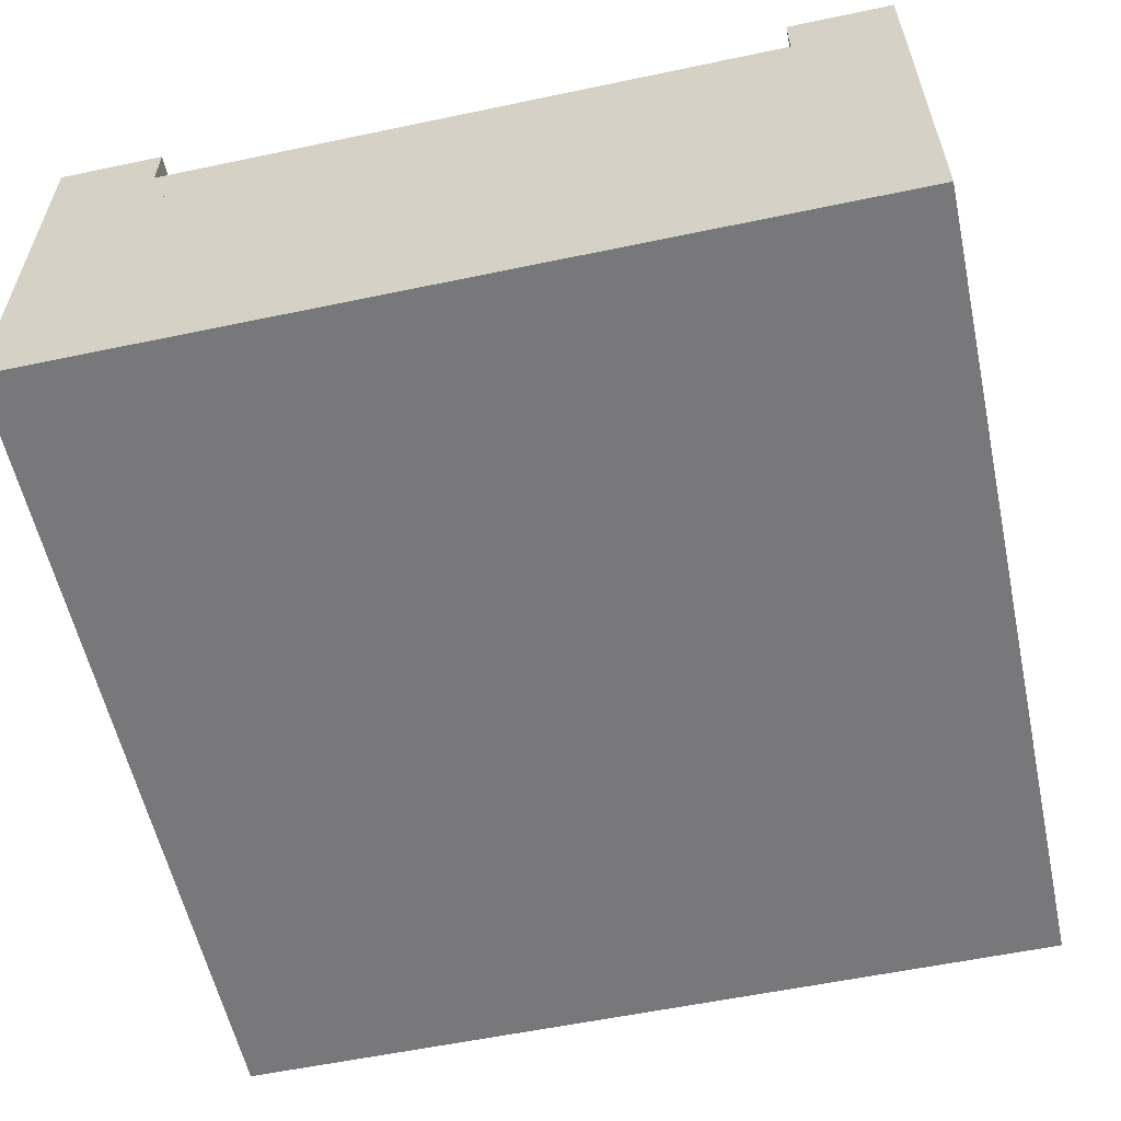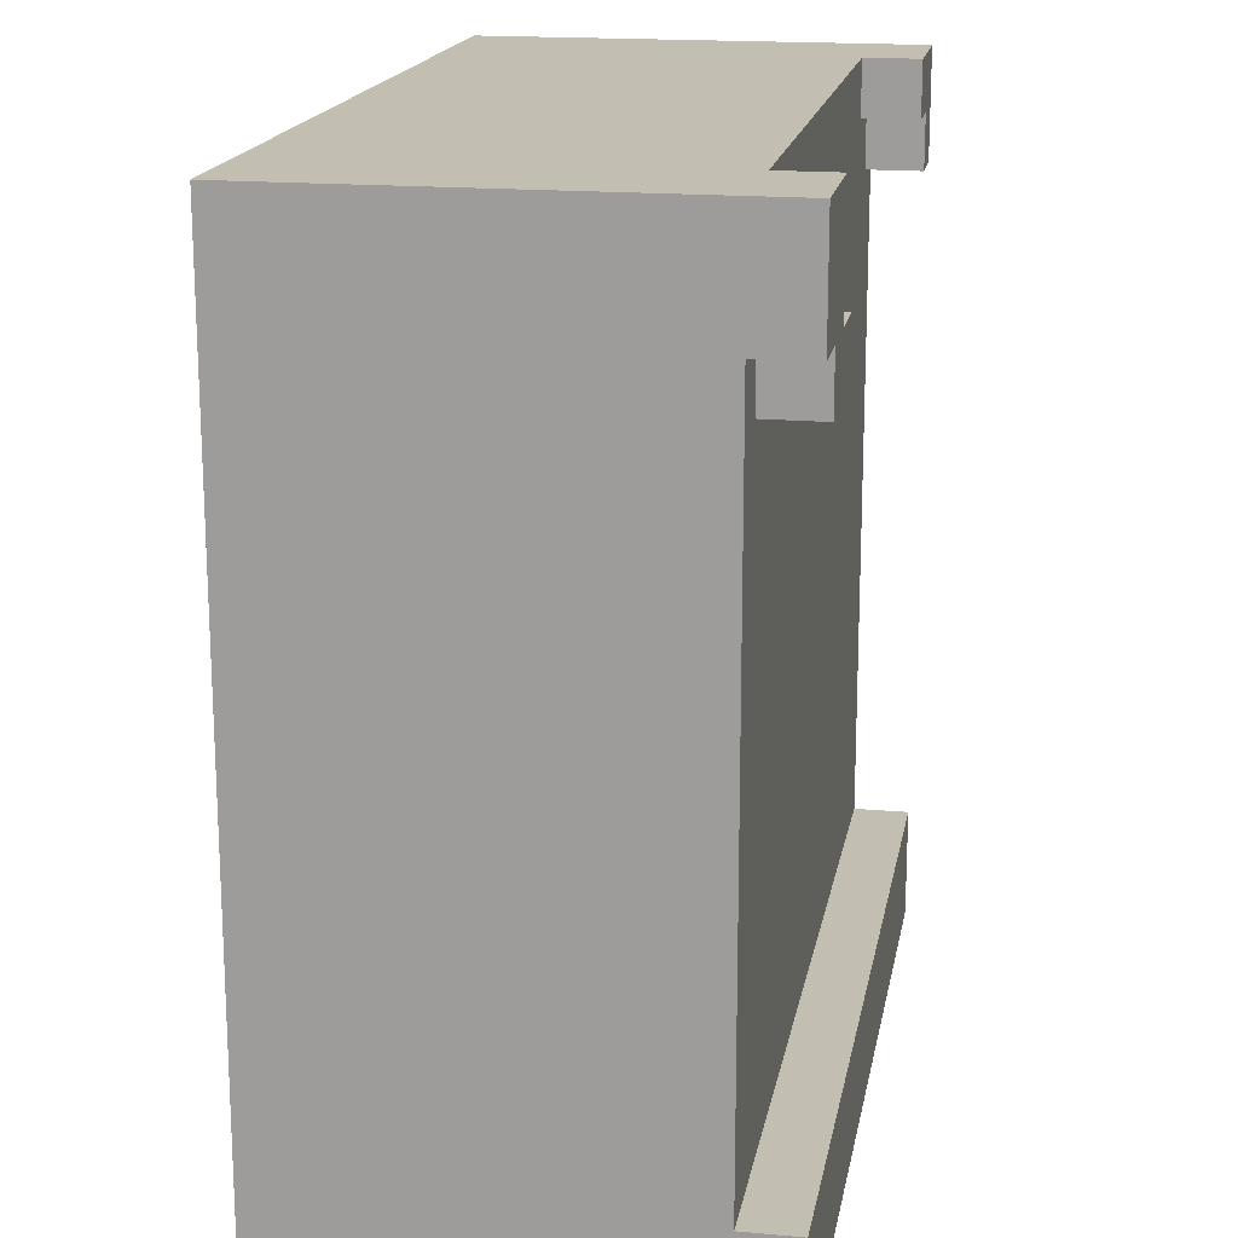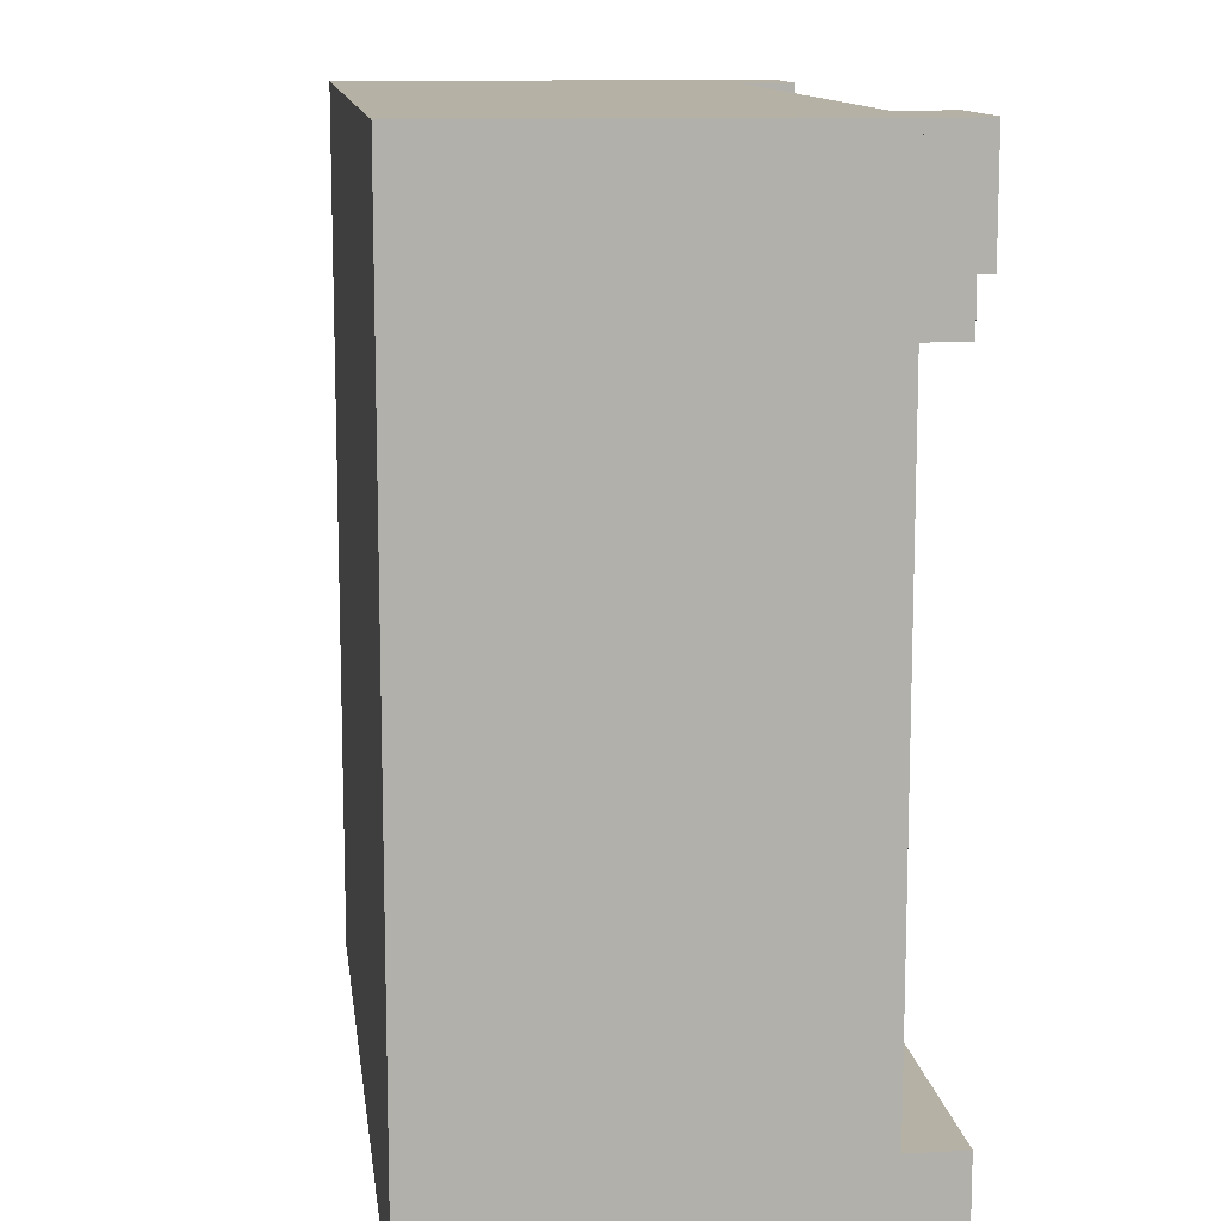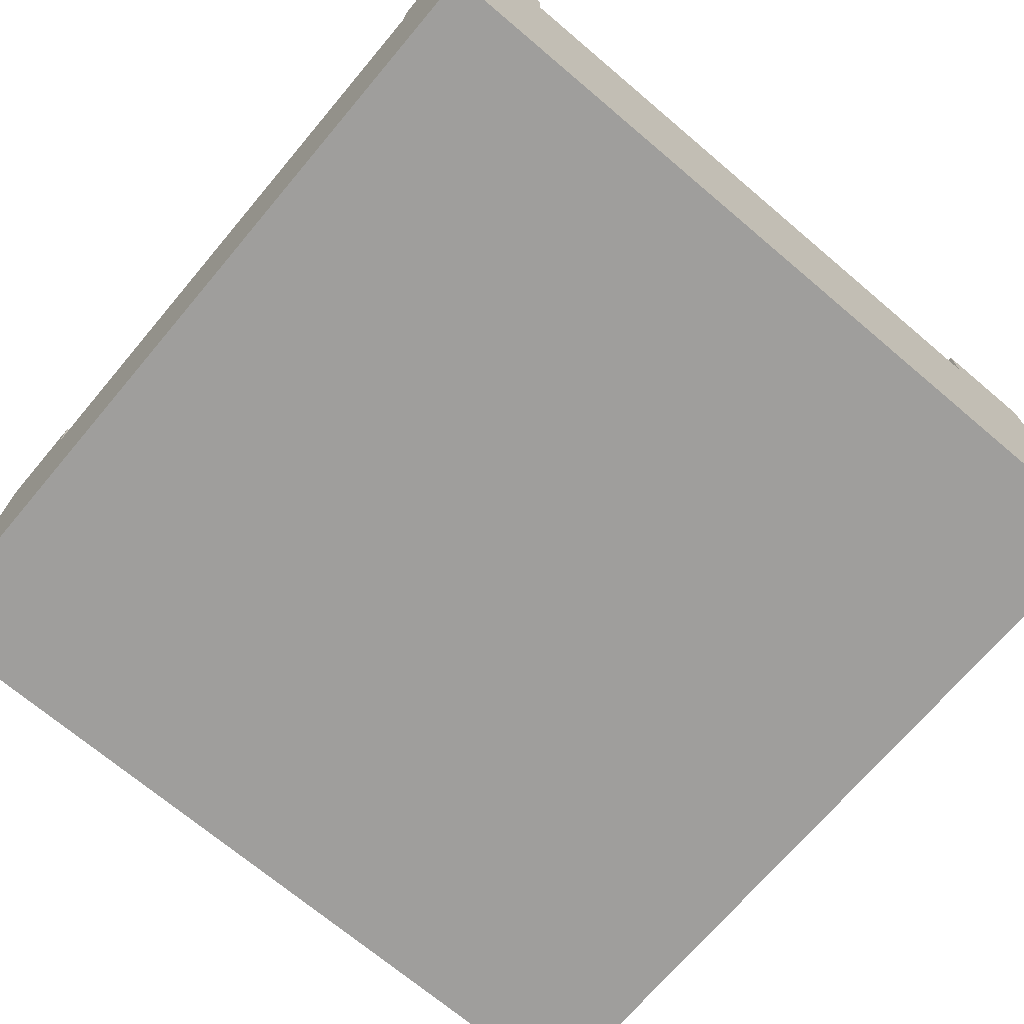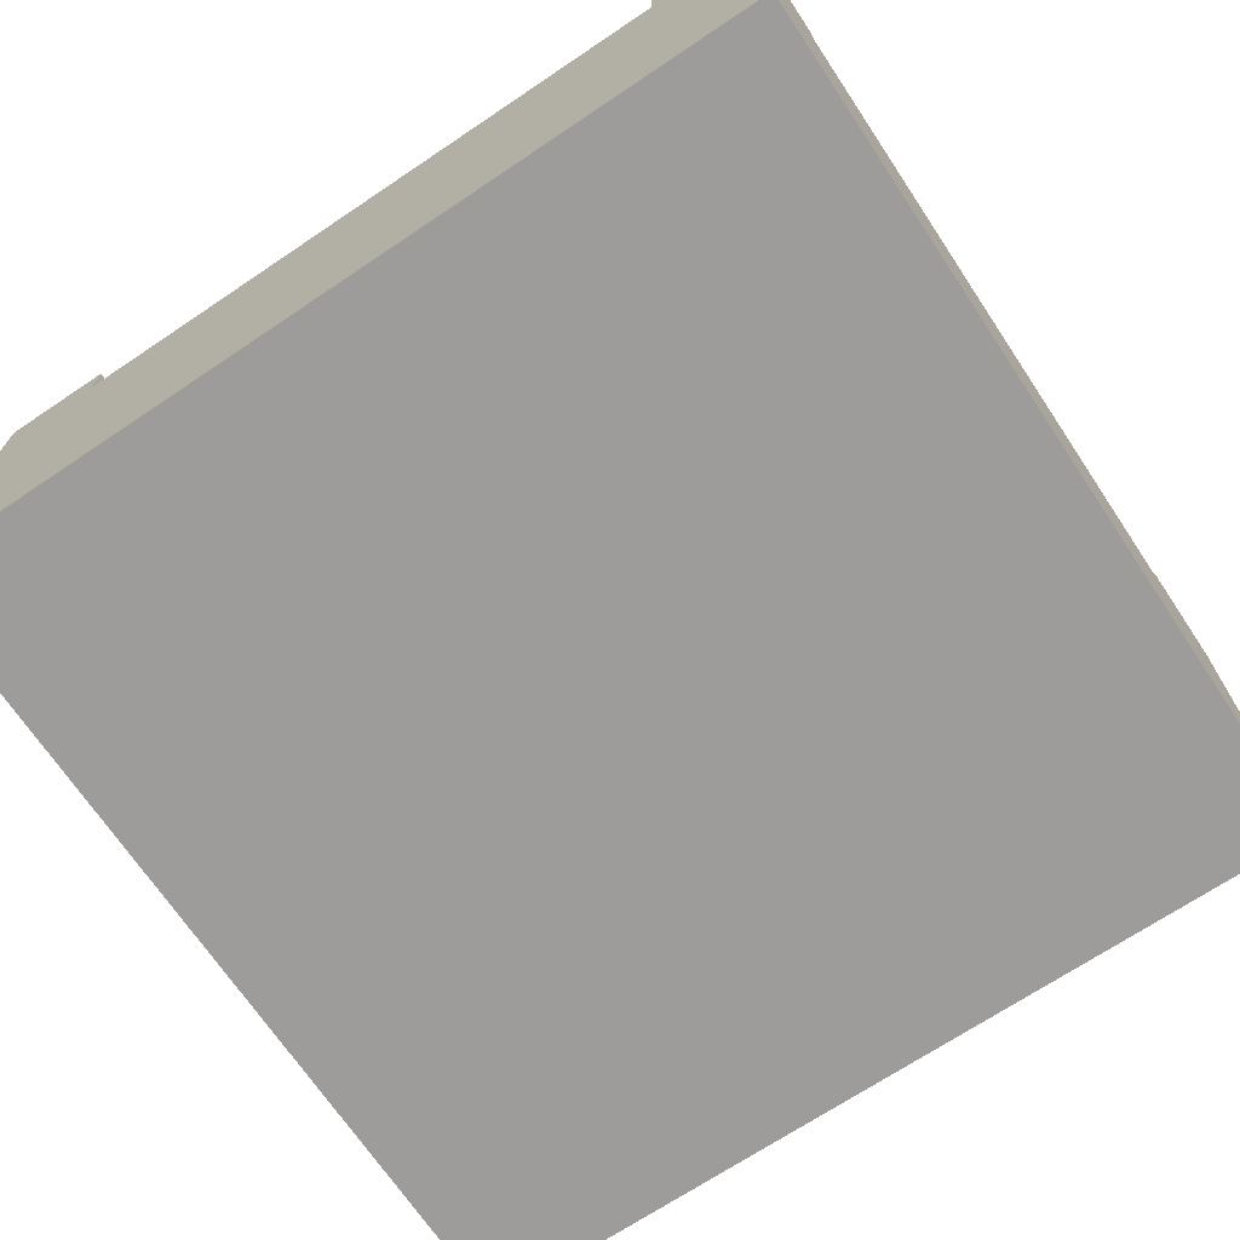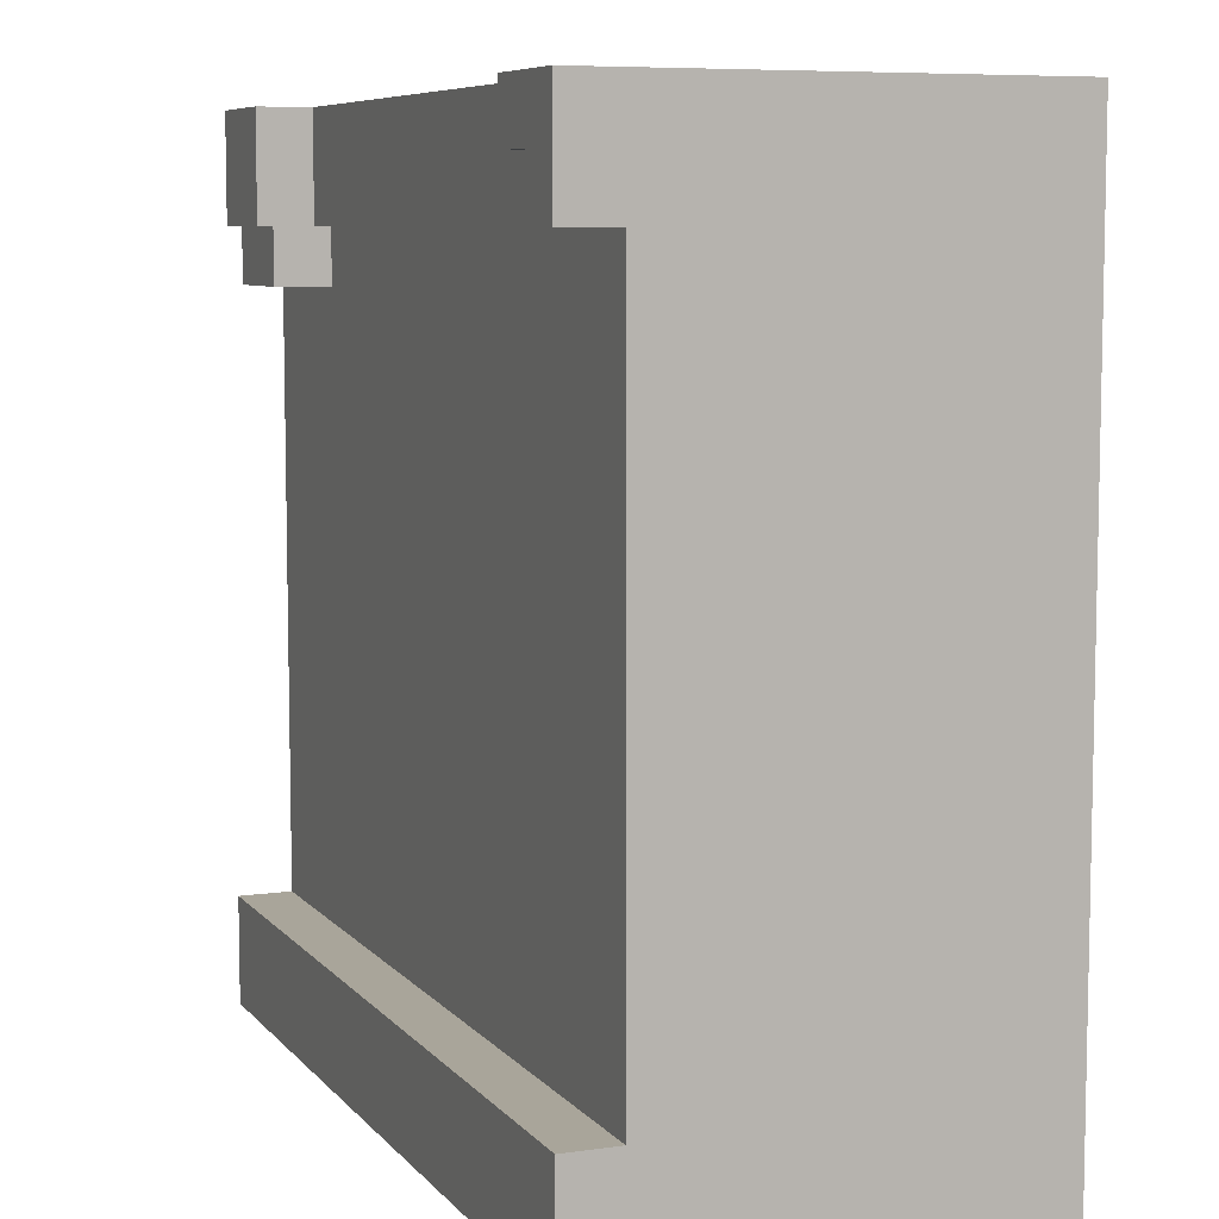
<metadata>
{"format":"obj","ext":"obj","renderer":"f3d","projection":"perspective","resolution":1024,"background":"white","views":[{"elev":-57.6,"azim":-77.7,"up":"+Y"},{"elev":17.5,"azim":100.1,"up":"+Z"},{"elev":11.9,"azim":82.8,"up":"+Z"},{"elev":-70.9,"azim":-40.2,"up":"+Y"},{"elev":-70.0,"azim":-56.2,"up":"+Y"},{"elev":7.5,"azim":-112.0,"up":"+Z"}]}
</metadata>
<code>
v 0.5 -0.125 0.5
v -0.5 -0.125 0.5
v -0.5 -0.5 0.5
v 0.5 -0.5 0.5
v -0.5 -0.125 -0.5
v 0.5 -0.125 -0.5
v 0.5 -0.5 -0.5
v -0.5 -0.5 -0.5
v 0.5 -0.125 -0.5
v 0.5 -0.125 0.5
v 0.5 -0.5 0.5
v 0.5 -0.5 -0.5
v 0.5 -0.5 0.5
v -0.5 -0.5 0.5
v -0.5 -0.5 -0.5
v 0.5 -0.5 -0.5
v -0.5 -0.125 0.5
v -0.5 -0.125 -0.5
v -0.5 -0.5 -0.5
v -0.5 -0.5 0.5
v 0.5 -0.125 -0.5
v -0.5 -0.125 -0.5
v -0.5 -0.125 0.5
v 0.5 -0.125 0.5
f 1 3 4
f 1 2 3
f 5 7 8
f 5 6 7
f 9 11 12
f 9 10 11
f 13 15 16
f 13 14 15
f 17 19 20
f 17 18 19
f 21 23 24
f 21 22 23
v -0.375 0 0.5
v -0.5 0 0.5
v -0.5 -0.0625 0.5
v -0.375 -0.0625 0.5
v -0.5 0 0.4375
v -0.375 0 0.4375
v -0.375 -0.0625 0.4375
v -0.5 -0.0625 0.4375
v -0.375 0 0.4375
v -0.375 0 0.5
v -0.375 -0.0625 0.5
v -0.375 -0.0625 0.4375
v -0.375 -0.0625 0.5
v -0.5 -0.0625 0.5
v -0.5 -0.0625 0.4375
v -0.375 -0.0625 0.4375
v -0.5 0 0.5
v -0.5 0 0.4375
v -0.5 -0.0625 0.4375
v -0.5 -0.0625 0.5
v -0.375 0 0.4375
v -0.5 0 0.4375
v -0.5 0 0.5
v -0.375 0 0.5
f 25 27 28
f 25 26 27
f 29 31 32
f 29 30 31
f 33 35 36
f 33 34 35
f 37 39 40
f 37 38 39
f 41 43 44
f 41 42 43
f 45 47 48
f 45 46 47
v -0.4375 0 0.4375
v -0.5 0 0.4375
v -0.5 -0.0625 0.4375
v -0.4375 -0.0625 0.4375
v -0.5 0 0.375
v -0.4375 0 0.375
v -0.4375 -0.0625 0.375
v -0.5 -0.0625 0.375
v -0.4375 0 0.375
v -0.4375 0 0.4375
v -0.4375 -0.0625 0.4375
v -0.4375 -0.0625 0.375
v -0.4375 -0.0625 0.4375
v -0.5 -0.0625 0.4375
v -0.5 -0.0625 0.375
v -0.4375 -0.0625 0.375
v -0.5 0 0.4375
v -0.5 0 0.375
v -0.5 -0.0625 0.375
v -0.5 -0.0625 0.4375
v -0.4375 0 0.375
v -0.5 0 0.375
v -0.5 0 0.4375
v -0.4375 0 0.4375
f 49 51 52
f 49 50 51
f 53 55 56
f 53 54 55
f 57 59 60
f 57 58 59
f 61 63 64
f 61 62 63
f 65 67 68
f 65 66 67
f 69 71 72
f 69 70 71
v 0.5 -0.0625 0.5
v -0.5 -0.0625 0.5
v -0.5 -0.125 0.5
v 0.5 -0.125 0.5
v -0.5 -0.0625 -0.375
v 0.5 -0.0625 -0.375
v 0.5 -0.125 -0.375
v -0.5 -0.125 -0.375
v 0.5 -0.0625 -0.375
v 0.5 -0.0625 0.5
v 0.5 -0.125 0.5
v 0.5 -0.125 -0.375
v 0.5 -0.125 0.5
v -0.5 -0.125 0.5
v -0.5 -0.125 -0.375
v 0.5 -0.125 -0.375
v -0.5 -0.0625 0.5
v -0.5 -0.0625 -0.375
v -0.5 -0.125 -0.375
v -0.5 -0.125 0.5
v 0.5 -0.0625 -0.375
v -0.5 -0.0625 -0.375
v -0.5 -0.0625 0.5
v 0.5 -0.0625 0.5
f 73 75 76
f 73 74 75
f 77 79 80
f 77 78 79
f 81 83 84
f 81 82 83
f 85 87 88
f 85 86 87
f 89 91 92
f 89 90 91
f 93 95 96
f 93 94 95
v 0.5 0 -0.375
v -0.5 0 -0.375
v -0.5 -0.125 -0.375
v 0.5 -0.125 -0.375
v -0.5 0 -0.5
v 0.5 0 -0.5
v 0.5 -0.125 -0.5
v -0.5 -0.125 -0.5
v 0.5 0 -0.5
v 0.5 0 -0.375
v 0.5 -0.125 -0.375
v 0.5 -0.125 -0.5
v 0.5 -0.125 -0.375
v -0.5 -0.125 -0.375
v -0.5 -0.125 -0.5
v 0.5 -0.125 -0.5
v -0.5 0 -0.375
v -0.5 0 -0.5
v -0.5 -0.125 -0.5
v -0.5 -0.125 -0.375
v 0.5 0 -0.5
v -0.5 0 -0.5
v -0.5 0 -0.375
v 0.5 0 -0.375
f 97 99 100
f 97 98 99
f 101 103 104
f 101 102 103
f 105 107 108
f 105 106 107
f 109 111 112
f 109 110 111
f 113 115 116
f 113 114 115
f 117 119 120
f 117 118 119
v 0.5 0 0.5
v 0.375 0 0.5
v 0.375 -0.0625 0.5
v 0.5 -0.0625 0.5
v 0.375 0 0.375
v 0.5 0 0.375
v 0.5 -0.0625 0.375
v 0.375 -0.0625 0.375
v 0.5 0 0.375
v 0.5 0 0.5
v 0.5 -0.0625 0.5
v 0.5 -0.0625 0.375
v 0.5 -0.0625 0.5
v 0.375 -0.0625 0.5
v 0.375 -0.0625 0.375
v 0.5 -0.0625 0.375
v 0.375 0 0.5
v 0.375 0 0.375
v 0.375 -0.0625 0.375
v 0.375 -0.0625 0.5
v 0.5 0 0.375
v 0.375 0 0.375
v 0.375 0 0.5
v 0.5 0 0.5
f 121 123 124
f 121 122 123
f 125 127 128
f 125 126 127
f 129 131 132
f 129 130 131
f 133 135 136
f 133 134 135
f 137 139 140
f 137 138 139
f 141 143 144
f 141 142 143
v 0.4375 0 0.375
v 0.3125 0 0.375
v 0.3125 -0.0625 0.375
v 0.4375 -0.0625 0.375
v 0.3125 0 0.3125
v 0.4375 0 0.3125
v 0.4375 -0.0625 0.3125
v 0.3125 -0.0625 0.3125
v 0.4375 0 0.3125
v 0.4375 0 0.375
v 0.4375 -0.0625 0.375
v 0.4375 -0.0625 0.3125
v 0.4375 -0.0625 0.375
v 0.3125 -0.0625 0.375
v 0.3125 -0.0625 0.3125
v 0.4375 -0.0625 0.3125
v 0.3125 0 0.375
v 0.3125 0 0.3125
v 0.3125 -0.0625 0.3125
v 0.3125 -0.0625 0.375
v 0.4375 0 0.3125
v 0.3125 0 0.3125
v 0.3125 0 0.375
v 0.4375 0 0.375
f 145 147 148
f 145 146 147
f 149 151 152
f 149 150 151
f 153 155 156
f 153 154 155
f 157 159 160
f 157 158 159
f 161 163 164
f 161 162 163
f 165 167 168
f 165 166 167

</code>
